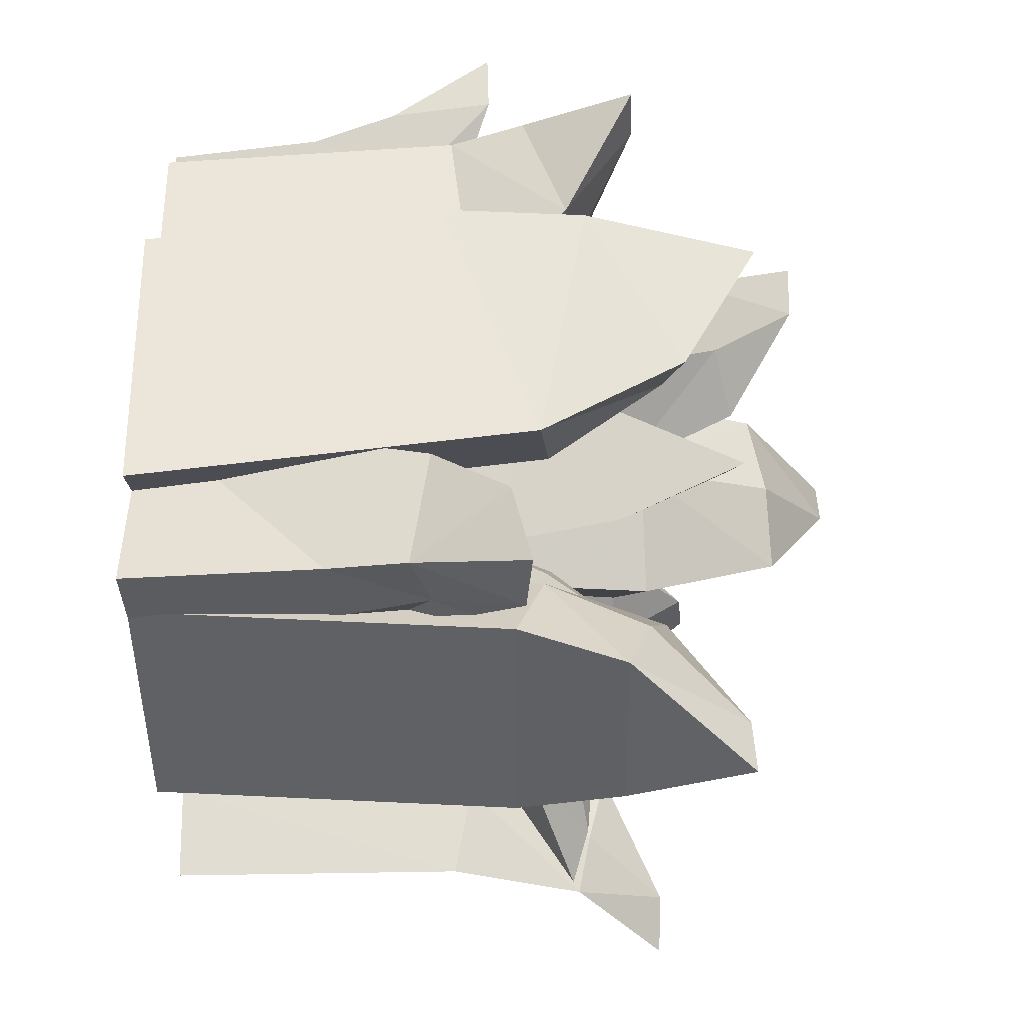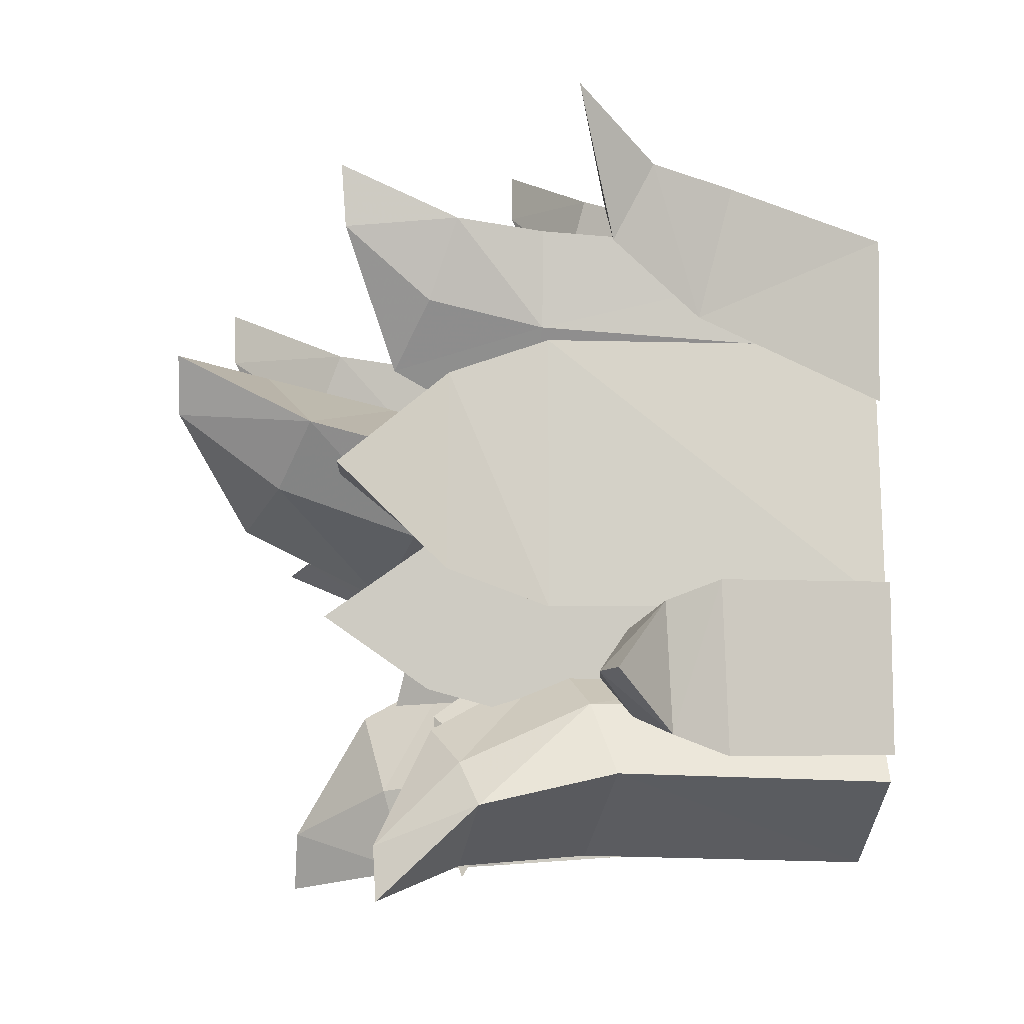
<metadata>
{"format":"obj","ext":"obj","renderer":"f3d","projection":"perspective","resolution":1024,"background":"white","views":[{"elev":-34.5,"azim":91.6,"up":"+Z"},{"elev":-3.9,"azim":-94.3,"up":"+Z"}]}
</metadata>
<code>
g Dynamic_Grass_mesh
v -0.3654 1.54 -1.206
v -0.3649 1.452 -0.9038
v -0.4436 1.274 -1.04
v -0.4344 1.482 -1.384
v -0.4436 1.274 -1.04
v -0.01972 1.324 -1.138
v -0.4344 1.482 -1.384
v -0.3654 1.54 -1.206
v -0.4344 1.482 -1.384
v -0.01972 1.324 -1.138
v -0.08469 1.485 -0.9684
v -0.2201 1.58 -0.7942
v -0.2201 1.58 -0.7942
v -0.01972 1.324 -1.138
v -0.4436 1.274 -1.04
v -0.4541 0.9961 -1.027
v 0.1337 1.058 -1.069
v 0.08165 1.117 -0.7882
v -0.08469 1.485 -0.9684
v -0.01972 1.324 -1.138
v 0.1337 1.058 -1.069
v -0.1369 1.158 -0.4954
v -0.3788 1.068 -0.7554
v -0.2201 1.58 -0.7942
v -0.1369 1.158 -0.4954
v -0.2201 1.58 -0.7942
v -0.4541 0.9961 -1.027
v 0.2584 1.204e-05 -1.031
v -0.4974 1.204e-05 -1.001
v -1.452 1.082 -0.6271
v -1.585 1.033 -0.6144
v -1.344 0.8214 -0.8397
v -1.203 0.9406 -0.7818
v -1.585 1.033 -0.6144
v -1.321 0.8417 -0.388
v -1.344 0.8214 -0.8397
v -1.321 0.8417 -0.388
v -1.585 1.033 -0.6144
v -1.452 1.082 -0.6271
v -1.187 0.954 -0.4831
v -1.084 1.04 -0.6474
v -1.084 1.04 -0.6474
v -1.183 0.6275 -0.3095
v -1.222 0.609 -0.9173
v -0.9926 0.7114 -0.3962
v -1.183 0.6275 -0.3095
v -0.8138 0.79 -0.655
v -1.024 0.6969 -0.8722
v -0.8138 0.79 -0.655
v -1.222 0.609 -0.9173
v -1.061 1.204e-05 -0.9178
v -1.016 1.204e-05 -0.31
v -1.348 1.133 1.379
v -1.177 0.9997 0.8693
v -0.9872 1.006 1.012
v -1.348 1.133 1.379
v -0.855 0.9594 1.202
v -1.155 0.8542 1.142
v -0.855 0.9594 1.202
v -1.054 0.6823 0.6183
v -1.177 0.9997 0.8693
v -1.155 0.8542 1.142
v -1.044 0.5622 1.078
v -0.7709 0.7111 0.8294
v -0.5994 0.6859 1.116
v -1.177 0.9997 0.8693
v -1.054 0.6823 0.6183
v -0.8856 1.204e-05 0.9262
v -0.8803 1.204e-05 0.3469
v -0.5994 0.6859 1.116
v -1.044 0.5622 1.078
v -1.348 1.133 1.379
v 0.1934 1.204e-05 -0.7379
v 0.2584 1.204e-05 -1.031
v -0.09008 1.204e-05 -0.4361
v -0.4029 1.204e-05 -0.7146
v -0.09008 1.204e-05 -0.4361
v -0.4974 1.204e-05 -1.001
v -0.7994 1.204e-05 -0.3966
v -1.016 1.204e-05 -0.31
v -0.5958 1.204e-05 -0.6552
v -0.835 1.204e-05 -0.8726
v -0.5958 1.204e-05 -0.6552
v -0.7994 1.204e-05 -0.3966
v -0.835 1.204e-05 -0.8726
v -1.061 1.204e-05 -0.9178
v -0.3044 1.204e-05 0.9421
v -0.4797 1.204e-05 0.5603
v -0.8803 1.204e-05 0.3469
v -0.8856 1.204e-05 0.9262
v -0.3044 1.204e-05 0.9421
v -0.4723 1.937 -0.4264
v -0.6493 1.994 -0.4264
v -0.6493 1.619 -0.6894
v -0.3924 1.619 -0.6002
v -0.6493 1.994 -0.4264
v -0.6493 1.619 -0.1635
v -0.6493 1.619 -0.6894
v -0.6493 1.29 -0.07274
v -0.3614 1.29 -0.1494
v -0.3614 1.204e-05 -0.1494
v -0.6493 1.204e-05 -0.07274
v -0.07358 1.29 -0.4264
v -0.3614 1.29 -0.7035
v -0.3614 1.204e-05 -0.7035
v -0.07358 1.204e-05 -0.4264
v -0.6493 1.619 -0.1635
v -0.6493 1.994 -0.4264
v -0.4723 1.937 -0.4264
v -0.3924 1.619 -0.2526
v -0.1857 1.619 -0.4264
v -0.07358 1.29 -0.4264
v -0.07358 1.204e-05 -0.4264
v -0.6493 1.29 -0.7801
v -0.6493 1.204e-05 -0.7801
v -0.1857 1.619 -0.4264
v -0.6493 1.29 -0.07274
v -0.6493 1.29 -0.7801
v -0.6493 1.204e-05 -0.07274
v -0.6493 1.204e-05 -0.7801
v -0.8781 1.82 -1.238
v -0.876 1.517 -0.9463
v -1.029 1.457 -1.088
v -0.9656 1.812 -1.425
v -1.029 1.457 -1.088
v -0.639 1.504 -1.326
v -0.9656 1.812 -1.425
v -0.8781 1.82 -1.238
v -0.9656 1.812 -1.425
v -0.639 1.504 -1.326
v -0.6183 1.548 -1.104
v -0.666 1.608 -0.8359
v -0.666 1.608 -0.8359
v -1.025 0.971 -0.9812
v -0.5006 1.034 -1.301
v -0.4349 1.097 -0.991
v -0.5006 1.034 -1.301
v -0.5177 1.142 -0.5899
v -0.8456 1.048 -0.7402
v -0.5177 1.142 -0.5899
v -1.025 0.971 -0.9812
v -0.9961 1.204e-05 -1.015
v -0.4369 1.204e-05 -1.336
v -1.012 1.954 0.1065
v -0.9572 1.567 -0.264
v -0.7066 1.635 -0.1637
v -0.7973 1.94 0.07879
v -1.012 1.954 0.1065
v -0.8374 1.553 0.4428
v -0.9572 1.567 -0.264
v -0.6274 1.626 0.3036
v -0.8374 1.553 0.4428
v -1.012 1.954 0.1065
v -0.7973 1.94 0.07879
v -0.4435 1.687 0.04395
v -0.4435 1.687 0.04395
v -0.7785 1.191 0.5709
v -0.8801 1.199 -0.3959
v -0.4743 1.235 0.429
v -0.7785 1.191 0.5709
v -0.5416 1.241 -0.3317
v -0.2152 1.281 0.01746
v -0.2152 1.281 0.01746
v -0.8801 1.199 -0.3959
v -0.9499 1.204e-05 -0.3903
v -0.7915 1.204e-05 0.5612
v -0.5488 1.922 1.02
v -0.546 1.938 1.25
v -0.5672 1.509 1.054
v -0.52 1.611 0.7524
v -0.546 1.938 1.25
v 0.01304 1.725 1.025
v -0.5672 1.509 1.054
v 0.01304 1.725 1.025
v -0.546 1.938 1.25
v -0.5488 1.922 1.02
v -0.1364 1.754 0.7333
v -0.3693 1.735 0.5041
v -0.3693 1.735 0.5041
v 0.3035 1.33 0.8098
v -0.5099 1.185 1.017
v 0.3035 1.33 0.8098
v 0.01304 1.725 1.025
v -0.1364 1.754 0.7333
v 0.1318 1.303 0.4935
v -0.5054 1.189 0.6562
v -0.2704 1.235 0.2361
v -0.3693 1.735 0.5041
v -0.2704 1.235 0.2361
v -0.5099 1.185 1.017
v 0.3343 1.204e-05 0.7212
v -0.4916 1.204e-05 0.9413
v -0.3615 1.204e-05 -1.017
v -0.4369 1.204e-05 -1.336
v -0.4641 1.204e-05 -0.6012
v -0.8056 1.204e-05 -0.7638
v -0.4641 1.204e-05 -0.6012
v -0.9961 1.204e-05 -1.015
v -0.4845 1.204e-05 0.4187
v -0.7915 1.204e-05 0.5612
v -0.6085 1.204e-05 -0.3266
v -0.2222 1.204e-05 0.006728
v -0.2222 1.204e-05 0.006728
v -0.4845 1.204e-05 0.4187
v -0.9499 1.204e-05 -0.3903
v -0.6085 1.204e-05 -0.3266
v 0.1559 1.204e-05 0.4067
v 0.3343 1.204e-05 0.7212
v 0.3035 1.33 0.8098
v -0.4913 1.204e-05 0.579
v -0.257 1.204e-05 0.1545
v -0.257 1.204e-05 0.1545
v -0.4916 1.204e-05 0.9413
v -0.5404 2.528 0.3135
v -0.6248 2.528 0.5209
v -0.6601 2.048 0.2814
v -0.4982 2.164 0.04633
v -0.6248 2.528 0.5209
v -0.1212 2.213 0.5004
v -0.6601 2.048 0.2814
v 0.1647 1.719 0.4137
v 0.1652 1.769 0.07019
v 0.2412 1.204e-05 0.1472
v 0.2406 1.204e-05 0.496
v -0.4401 1.662 -0.1234
v -0.3855 1.204e-05 -0.0207
v 0.01512 1.204e-05 -0.2624
v -0.05318 1.78 -0.3433
v -0.1212 2.213 0.5004
v -0.6248 2.528 0.5209
v -0.5404 2.528 0.3135
v -0.1419 2.273 0.1911
v -0.2633 2.289 -0.1002
v -0.05318 1.78 -0.3433
v 0.01512 1.204e-05 -0.2624
v -0.6081 1.582 0.1666
v -0.5594 1.204e-05 0.2817
v -0.2633 2.289 -0.1002
v 0.1647 1.719 0.4137
v -0.6081 1.582 0.1666
v -0.05318 1.78 -0.3433
v 0.2406 1.204e-05 0.496
v -0.5594 1.204e-05 0.2817
v 0.8953 1.198 1.324
v 0.9389 1.193 1.509
v 0.5319 0.9218 1.333
v 0.5671 0.9874 1.081
v 0.9389 1.193 1.509
v 0.9389 0.8318 1.231
v 0.5319 0.9218 1.333
v 0.9389 0.8318 1.231
v 0.9389 1.193 1.509
v 0.8953 1.198 1.324
v 0.8362 0.9279 1.014
v 0.6744 1.023 0.8583
v 0.6744 1.023 0.8583
v 0.9332 0.5306 1.108
v 0.3298 0.6018 1.214
v 0.9332 0.5306 1.108
v 0.826 0.5701 0.8373
v 0.3457 0.6259 0.922
v 0.5226 0.6298 0.6012
v 0.5226 0.6298 0.6012
v 0.3298 0.6018 1.214
v 0.2146 1.204e-05 1.148
v 0.9512 1.204e-05 1.023
v 0.9512 1.204e-05 1.023
v 0.8324 1.204e-05 0.7513
v 0.2376 1.204e-05 0.8527
v 0.4504 1.204e-05 0.5253
v 0.8324 1.204e-05 0.7513
v 0.4504 1.204e-05 0.5253
v 0.2146 1.204e-05 1.148
v 1.296 1.346 -1.256
v 1.065 1.028 -1.083
v 1.319 0.969 -1.1
v 1.585 1.374 -1.272
v 1.319 0.969 -1.1
v 1.477 1.303 -0.9175
v 1.585 1.374 -1.272
v 1.296 1.346 -1.256
v 1.585 1.374 -1.272
v 1.477 1.303 -0.9175
v 1.237 1.266 -1.033
v 1.063 1.173 -1.14
v 1.063 1.173 -1.14
v 1.25 0.686 -1.073
v 1.301 1.029 -0.6533
v 1.301 1.029 -0.6533
v 1.041 0.9833 -0.7807
v 0.8341 0.8672 -1.001
v 0.9605 0.7038 -1.072
v 0.8341 0.8672 -1.001
v 1.25 0.686 -1.073
v 1.029 1.204e-05 -0.2843
v 1.218 1.204e-05 -1.078
v 1.029 1.204e-05 -0.2843
v 0.766 1.204e-05 -0.4254
v 0.5661 1.204e-05 -0.672
v 0.9177 1.204e-05 -1.074
v 0.5661 1.204e-05 -0.672
v 0.9177 1.204e-05 -1.074
v 1.218 1.204e-05 -1.078
v 0.4965 2.061 -0.1835
v 0.6255 2.131 -0.2303
v 0.6951 1.677 -0.03878
v 0.4843 1.677 -0.03558
v 0.6255 2.131 -0.2303
v 0.5557 1.677 -0.4219
v 0.6951 1.677 -0.03878
v 0.5316 1.279 -0.4881
v 0.3422 1.279 -0.3559
v 0.4642 1.204e-05 -0.4066
v 0.7085 1.204e-05 -0.5771
v 0.4891 1.279 0.04784
v 0.6537 1.204e-05 0.1141
v 0.2885 1.204e-05 -0.04782
v 0.2059 1.279 -0.07769
v 0.5557 1.677 -0.4219
v 0.6255 2.131 -0.2303
v 0.4965 2.061 -0.1835
v 0.3921 1.677 -0.2888
v 0.2877 1.677 -0.1074
v 0.2059 1.279 -0.07769
v 0.2885 1.204e-05 -0.04782
v 0.7192 1.279 0.02732
v 0.9504 1.204e-05 0.08764
v 0.2877 1.677 -0.1074
v 0.5316 1.279 -0.4881
v 0.7192 1.279 0.02732
v 0.7085 1.204e-05 -0.5771
v 0.9504 1.204e-05 0.08764
v 0.1534 1.675 -0.6168
v 0.1886 1.709 -0.7576
v 0.384 1.372 -0.6321
v 0.2666 1.397 -0.4615
v 0.1886 1.709 -0.7576
v -0.006728 1.357 -0.7352
v 0.384 1.372 -0.6321
v -0.0742 1.053 -0.6882
v -0.07452 1.086 -0.4625
v -0.1423 1.204e-05 -0.4638
v -0.1419 1.204e-05 -0.7617
v 0.3372 1.102 -0.3538
v 0.3929 1.204e-05 -0.3205
v 0.05077 1.204e-05 -0.1141
v 0.07399 1.124 -0.1975
v -0.006728 1.357 -0.7352
v 0.1886 1.709 -0.7576
v 0.1534 1.675 -0.6168
v 0.008336 1.387 -0.5297
v 0.09634 1.414 -0.3443
v 0.07399 1.124 -0.1975
v 0.05077 1.204e-05 -0.1141
v 0.4514 1.073 -0.5495
v 0.5414 1.204e-05 -0.5786
v 0.09634 1.414 -0.3443
v -0.0742 1.053 -0.6882
v 0.4514 1.073 -0.5495
v -0.1419 1.204e-05 -0.7617
v 0.5414 1.204e-05 -0.5786
v 0.5747 2.1 -1.285
v 0.3167 1.754 -1.098
v 0.2928 1.667 -1.413
v 0.6356 2.108 -1.509
v 0.2928 1.667 -1.413
v 0.9126 1.683 -1.243
v 0.6356 2.108 -1.509
v 0.5747 2.1 -1.285
v 0.6356 2.108 -1.509
v 0.9126 1.683 -1.243
v 0.7263 1.765 -0.9865
v 0.4562 1.828 -0.8129
v 0.4562 1.828 -0.8129
v 0.1569 1.285 -1.382
v 0.9908 1.307 -1.154
v 0.8094 1.399 -0.8588
v 0.9908 1.307 -1.154
v 0.3919 1.485 -0.6283
v 0.1563 1.382 -1.037
v 0.3919 1.485 -0.6283
v 0.1569 1.285 -1.382
v 0.1621 1.204e-05 -1.3
v 0.9948 1.204e-05 -1.066
v 0.8088 1.204e-05 -0.7452
v 0.9948 1.204e-05 -1.066
v 0.3869 1.204e-05 -0.4905
v 0.1565 1.204e-05 -0.9283
v 0.3869 1.204e-05 -0.4905
v 0.1621 1.204e-05 -1.3
v 1.162 1.739 0.8978
v 0.9406 1.536 0.5875
v 1.194 1.493 0.5046
v 1.351 1.74 0.9245
v 1.194 1.493 0.5046
v 1.128 1.335 0.9893
v 1.351 1.74 0.9245
v 1.162 1.739 0.8978
v 1.351 1.74 0.9245
v 1.128 1.335 0.9893
v 0.8967 1.432 0.9079
v 0.7238 1.541 0.7483
v 0.7238 1.541 0.7483
v 1.059 1.147 0.2735
v 1.044 1.064 0.9734
v 1.044 1.064 0.9734
v 0.7593 1.097 0.8956
v 0.7711 1.162 0.3474
v 0.4788 1.153 0.6195
v 0.4788 1.153 0.6195
v 1.059 1.147 0.2735
v 1.073 1.204e-05 0.8854
v 1.081 1.204e-05 0.1262
v 0.7855 1.204e-05 0.8039
v 1.073 1.204e-05 0.8854
v 0.5007 1.204e-05 0.4717
v 0.7923 1.204e-05 0.1985
v 0.4788 1.153 0.6195
v 0.5007 1.204e-05 0.4717
v 0.7855 1.204e-05 0.8039
v 1.081 1.204e-05 0.1262
v 1.11 2.069 0.177
v 1.013 1.819 -0.1629
v 1.29 1.893 -0.2764
v 1.297 2.153 0.2029
v 1.29 1.893 -0.2764
v 1.27 1.56 0.4118
v 1.297 2.153 0.2029
v 1.11 2.069 0.177
v 1.297 2.153 0.2029
v 1.27 1.56 0.4118
v 0.9755 1.562 0.3016
v 0.804 1.711 0.01815
v 0.804 1.711 0.01815
v 1.26 1.397 -0.5324
v 1.271 1.045 0.4504
v 0.9484 1.094 0.3553
v 1.271 1.045 0.4504
v 0.9401 1.419 -0.4234
v 0.6224 1.287 -0.08247
v 0.6224 1.287 -0.08247
v 0.9484 1.094 0.3553
v 1.26 1.397 -0.5324
v 1.284 1.204e-05 -0.7114
v 1.335 1.204e-05 0.2801
v 0.996 1.204e-05 0.1773
v 1.335 1.204e-05 0.2801
v 0.6437 1.204e-05 -0.2337
v 0.9584 1.204e-05 -0.6027
v 0.6437 1.204e-05 -0.2337
v 0.996 1.204e-05 0.1773
v 0.9584 1.204e-05 -0.6027
v 1.284 1.204e-05 -0.7114
v 0.4193 2.36 0.6295
v 0.45 2.363 0.8233
v 0.1911 1.935 0.6305
v 0.2342 2.028 0.3871
v 0.45 2.363 0.8233
v 0.7089 1.967 0.5477
v 0.1911 1.935 0.6305
v 0.7983 1.591 0.4475
v 0.6728 1.648 0.1865
v 0.6728 1.204e-05 0.2979
v 0.7983 1.204e-05 0.5681
v 0.1272 1.628 0.2795
v 0.1272 1.204e-05 0.3941
v 0.35 1.204e-05 0.06253
v 0.35 1.698 -0.04085
v 0.7089 1.967 0.5477
v 0.45 2.363 0.8233
v 0.4193 2.36 0.6295
v 0.5765 2.049 0.3324
v 0.3695 2.109 0.1753
v 0.35 1.698 -0.04085
v 0.35 1.204e-05 0.06253
v 0.1017 1.565 0.5661
v 0.1017 1.204e-05 0.6909
v 0.3695 2.109 0.1753
v 0.7983 1.591 0.4475
v 0.1017 1.565 0.5661
v 0.7983 1.204e-05 0.5681
v 0.1017 1.204e-05 0.6909
g Dynamic_Grass_mesh_0
f 3 2 1
f 4 3 1
f 7 6 5
f 10 9 8
f 11 10 8
f 12 1 2
f 13 11 8
f 16 15 14
f 17 16 14
f 20 19 18
f 21 20 18
f 2 23 22
f 24 2 22
f 19 26 25
f 18 19 25
f 3 27 23
f 2 3 23
f 16 17 28
f 29 16 28
f 32 31 30
f 33 32 30
f 36 35 34
f 39 38 37
f 40 39 37
f 33 30 41
f 39 40 42
f 36 44 43
f 35 36 43
f 45 40 37
f 46 45 37
f 33 41 47
f 48 33 47
f 49 42 40
f 45 49 40
f 32 33 48
f 50 32 48
f 43 44 51
f 52 43 51
f 55 54 53
f 58 57 56
f 55 53 59
f 62 61 60
f 63 62 60
f 64 55 59
f 65 64 59
f 66 55 64
f 67 66 64
f 68 63 60
f 69 68 60
f 71 70 57
f 58 71 57
f 62 72 61
f 21 18 73
f 74 21 73
f 23 76 75
f 22 23 75
f 18 25 77
f 73 18 77
f 27 78 76
f 23 27 76
f 46 80 79
f 45 46 79
f 48 47 81
f 82 48 81
f 45 84 83
f 49 45 83
f 50 48 85
f 86 50 85
f 64 65 87
f 88 64 87
f 64 88 89
f 67 64 89
f 70 71 90
f 91 70 90
f 94 93 92
f 95 94 92
f 98 97 96
f 101 100 99
f 102 101 99
f 105 104 103
f 106 105 103
f 109 108 107
f 110 109 107
f 95 92 111
f 113 112 100
f 101 113 100
f 115 114 104
f 105 115 104
f 109 110 116
f 118 117 97
f 98 118 97
f 100 110 107
f 99 100 107
f 104 95 111
f 103 104 111
f 116 110 100
f 112 116 100
f 94 95 104
f 114 94 104
f 120 119 117
f 118 120 117
f 123 122 121
f 124 123 121
f 127 126 125
f 130 129 128
f 131 130 128
f 132 121 122
f 133 131 128
f 135 134 125
f 126 135 125
f 130 131 136
f 137 130 136
f 122 139 138
f 132 122 138
f 133 140 136
f 131 133 136
f 123 141 139
f 122 123 139
f 143 142 134
f 135 143 134
f 146 145 144
f 147 146 144
f 150 149 148
f 153 152 151
f 154 153 151
f 146 147 155
f 154 151 156
f 158 157 149
f 150 158 149
f 159 151 152
f 160 159 152
f 161 146 155
f 162 161 155
f 163 156 151
f 159 163 151
f 145 146 161
f 164 145 161
f 157 158 165
f 166 157 165
f 169 168 167
f 170 169 167
f 173 172 171
f 176 175 174
f 177 176 174
f 170 167 178
f 176 177 179
f 181 180 172
f 173 181 172
f 184 183 182
f 185 184 182
f 186 170 178
f 187 186 178
f 188 184 185
f 189 188 185
f 169 170 186
f 190 169 186
f 181 192 191
f 180 181 191
f 137 136 193
f 194 137 193
f 139 196 195
f 138 139 195
f 197 193 136
f 140 197 136
f 141 198 196
f 139 141 196
f 160 200 199
f 159 160 199
f 202 201 161
f 162 202 161
f 159 204 203
f 163 159 203
f 206 205 164
f 161 206 164
f 208 207 185
f 209 208 185
f 187 211 210
f 186 187 210
f 207 212 189
f 185 207 189
f 186 210 213
f 190 186 213
f 216 215 214
f 217 216 214
f 220 219 218
f 223 222 221
f 224 223 221
f 227 226 225
f 228 227 225
f 231 230 229
f 232 231 229
f 217 214 233
f 235 234 222
f 223 235 222
f 226 237 236
f 225 226 236
f 231 232 238
f 220 240 239
f 219 220 239
f 222 232 229
f 221 222 229
f 217 233 228
f 225 217 228
f 238 232 222
f 241 238 222
f 216 217 225
f 236 216 225
f 240 243 242
f 239 240 242
f 246 245 244
f 247 246 244
f 250 249 248
f 253 252 251
f 254 253 251
f 247 244 255
f 253 254 256
f 250 258 257
f 249 250 257
f 254 251 259
f 260 254 259
f 261 247 255
f 262 261 255
f 256 254 260
f 263 256 260
f 264 246 247
f 261 264 247
f 257 258 265
f 266 257 265
f 260 259 267
f 268 260 267
f 262 270 269
f 261 262 269
f 263 260 271
f 272 263 271
f 261 269 273
f 264 261 273
f 276 275 274
f 277 276 274
f 280 279 278
f 283 282 281
f 284 283 281
f 285 274 275
f 286 284 281
f 288 287 278
f 279 288 278
f 284 290 289
f 283 284 289
f 275 292 291
f 285 275 291
f 286 293 290
f 284 286 290
f 275 276 294
f 292 275 294
f 287 288 295
f 296 287 295
f 290 298 297
f 289 290 297
f 292 300 299
f 291 292 299
f 293 301 298
f 290 293 298
f 303 302 292
f 294 303 292
f 306 305 304
f 307 306 304
f 310 309 308
f 313 312 311
f 314 313 311
f 317 316 315
f 318 317 315
f 321 320 319
f 322 321 319
f 307 304 323
f 325 324 312
f 313 325 312
f 316 327 326
f 315 316 326
f 321 322 328
f 330 329 309
f 310 330 309
f 312 322 319
f 311 312 319
f 315 307 323
f 318 315 323
f 328 322 312
f 324 328 312
f 306 307 315
f 326 306 315
f 330 332 331
f 329 330 331
f 335 334 333
f 336 335 333
f 339 338 337
f 342 341 340
f 343 342 340
f 346 345 344
f 347 346 344
f 350 349 348
f 351 350 348
f 336 333 352
f 354 353 341
f 342 354 341
f 345 356 355
f 344 345 355
f 350 351 357
f 359 358 338
f 339 359 338
f 341 351 348
f 340 341 348
f 344 336 352
f 347 344 352
f 357 351 341
f 353 357 341
f 335 336 344
f 355 335 344
f 361 360 358
f 359 361 358
f 364 363 362
f 365 364 362
f 368 367 366
f 371 370 369
f 372 371 369
f 373 362 363
f 374 372 369
f 376 375 366
f 367 376 366
f 371 372 377
f 378 371 377
f 363 380 379
f 373 363 379
f 372 374 381
f 377 372 381
f 364 382 380
f 363 364 380
f 383 375 376
f 384 383 376
f 378 377 385
f 386 378 385
f 380 388 387
f 379 380 387
f 377 381 389
f 385 377 389
f 382 390 388
f 380 382 388
f 393 392 391
f 394 393 391
f 397 396 395
f 400 399 398
f 401 400 398
f 402 391 392
f 403 401 398
f 405 404 395
f 396 405 395
f 401 407 406
f 400 401 406
f 402 392 408
f 409 402 408
f 403 410 407
f 401 403 407
f 392 393 411
f 408 392 411
f 404 405 412
f 413 404 412
f 406 407 414
f 415 406 414
f 408 417 416
f 418 408 416
f 407 410 419
f 420 407 419
f 411 421 417
f 408 411 417
f 424 423 422
f 425 424 422
f 428 427 426
f 431 430 429
f 432 431 429
f 433 422 423
f 434 432 429
f 435 426 427
f 436 435 427
f 431 432 437
f 438 431 437
f 433 423 439
f 440 433 439
f 432 434 441
f 442 432 441
f 423 424 443
f 439 423 443
f 444 435 436
f 445 444 436
f 438 437 446
f 447 438 446
f 449 448 440
f 439 449 440
f 442 441 450
f 451 442 450
f 443 453 452
f 439 443 452
f 456 455 454
f 457 456 454
f 460 459 458
f 463 462 461
f 464 463 461
f 467 466 465
f 468 467 465
f 471 470 469
f 472 471 469
f 457 454 473
f 475 474 462
f 463 475 462
f 466 477 476
f 465 466 476
f 471 472 478
f 460 480 479
f 459 460 479
f 462 472 469
f 461 462 469
f 457 473 468
f 465 457 468
f 474 478 472
f 462 474 472
f 456 457 465
f 476 456 465
f 480 482 481
f 479 480 481

</code>
